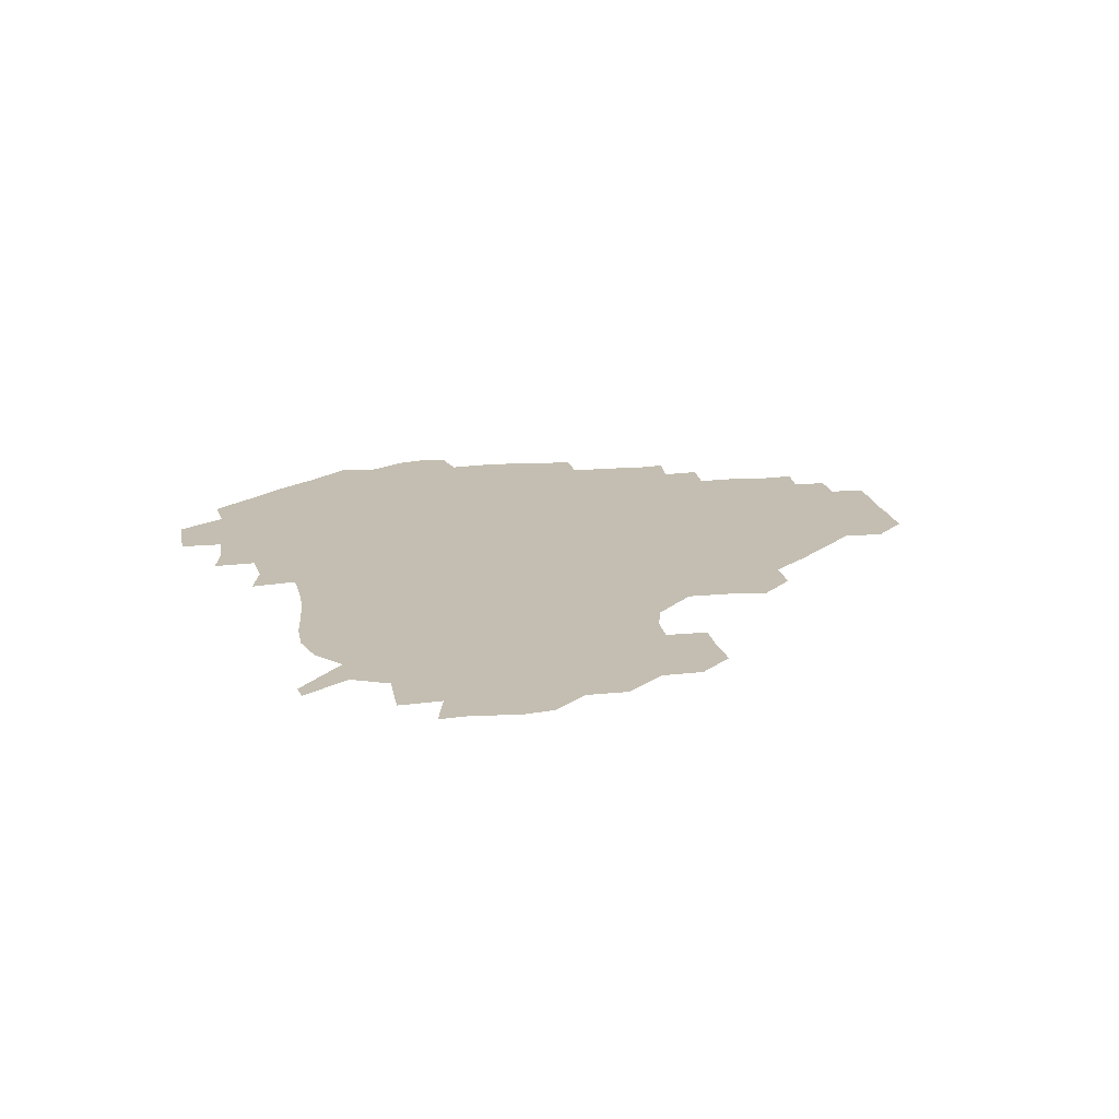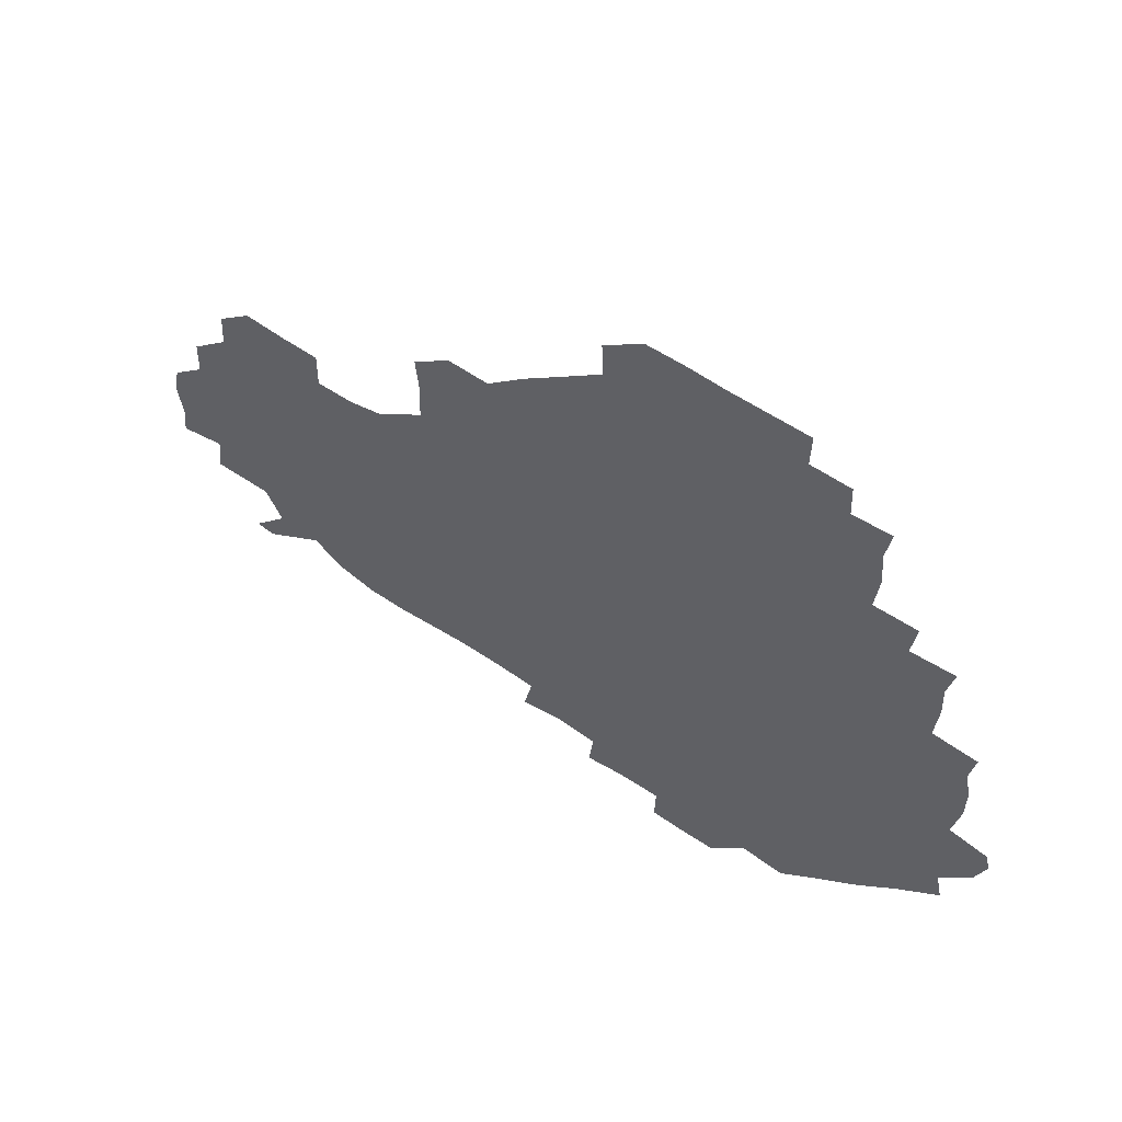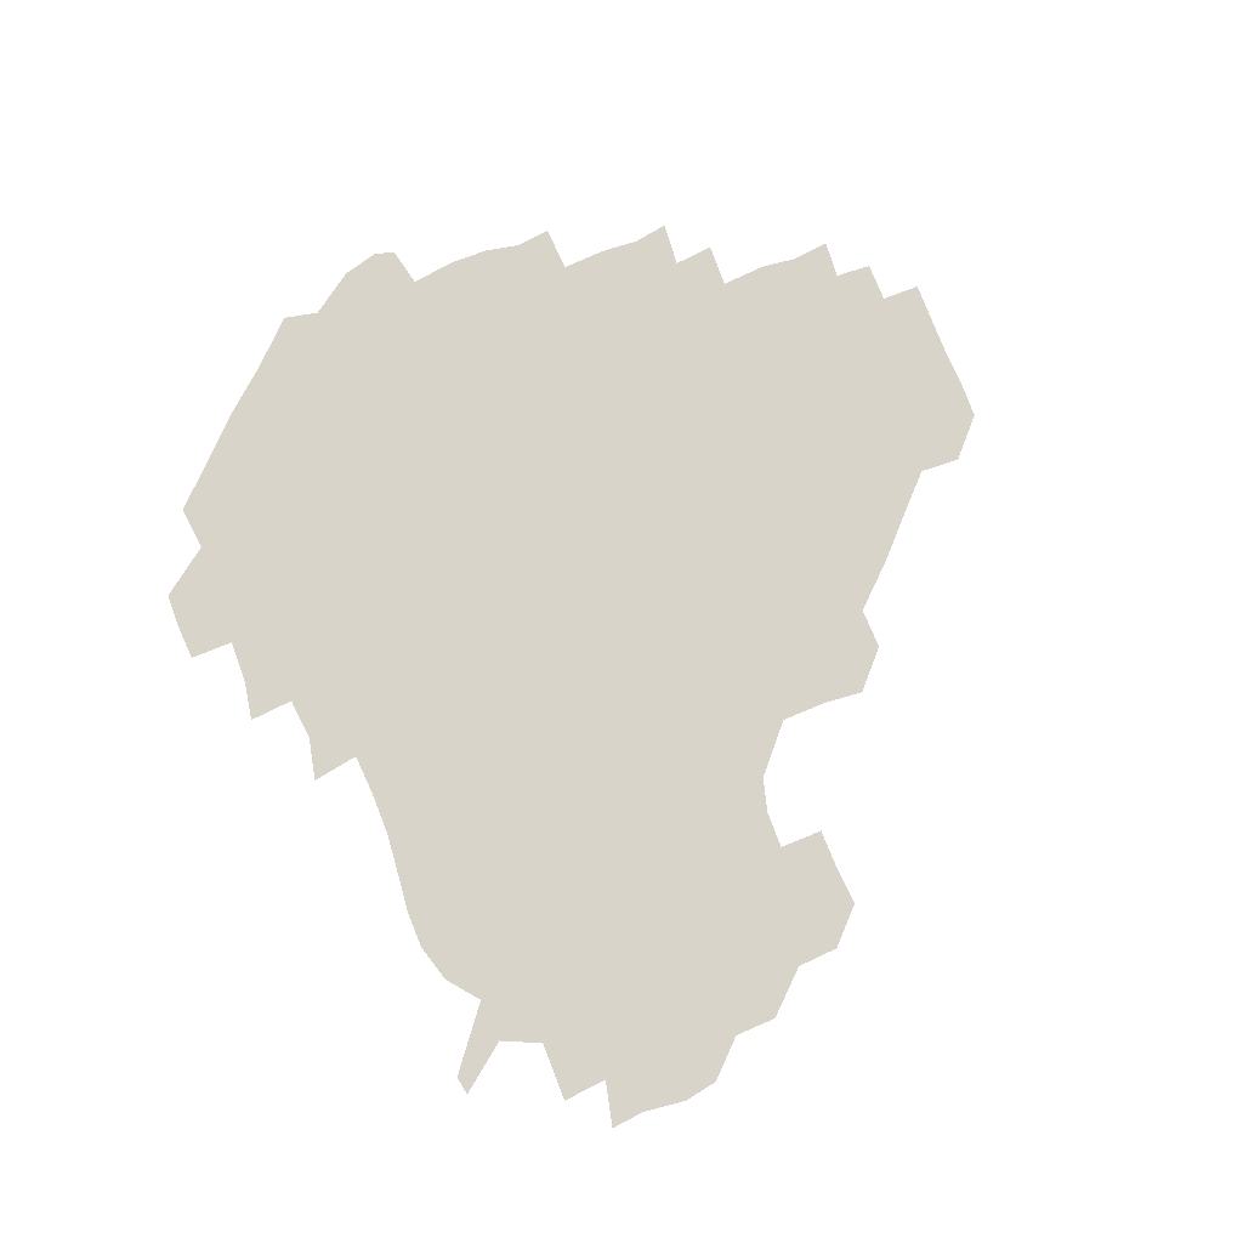
<metadata>
{"format":"obj","ext":"obj","renderer":"f3d","projection":"perspective","resolution":1024,"background":"white","views":[{"elev":17.2,"azim":81.0,"up":"+Z"},{"elev":60.6,"azim":-145.9,"up":"+Y"},{"elev":75.0,"azim":69.3,"up":"+Z"}]}
</metadata>
<code>
v 240.9 185 0
v 236.7 198.9 0
v 238.7 206.9 0
v 250.5 154.6 0
v 253.2 168.2 0
v 254 181.7 0
v 255.4 195.8 0
v 254.5 210.6 0
v 251.7 228.2 0
v 251.8 242.9 0
v 254.2 256.4 0
v 252.3 270.1 0
v 267.6 137.8 0
v 271.6 152.6 0
v 272.6 166.8 0
v 273.5 181.2 0
v 270.8 196.1 0
v 271 210.5 0
v 271.4 225.6 0
v 273 240.9 0
v 271.9 256 0
v 270.4 271.5 0
v 269.2 289.1 0
v 270 303.3 0
v 267.5 317 0
v 282.8 120.7 0
v 286.3 136.7 0
v 289.1 152.1 0
v 289.4 166.5 0
v 287.5 181.1 0
v 286.9 196 0
v 287.3 210.7 0
v 286 225.8 0
v 287.4 240.4 0
v 288 255.1 0
v 287.2 270.1 0
v 286.2 286 0
v 285.9 301 0
v 285.3 315.6 0
v 283.5 331.3 0
v 299.4 104.9 0
v 301.4 121.7 0
v 302.8 137.2 0
v 303.5 151.9 0
v 303.5 166.3 0
v 302.8 180.9 0
v 302.6 195.7 0
v 302 210.7 0
v 302.2 225.6 0
v 301.5 240.5 0
v 303 254.8 0
v 302.5 269.7 0
v 301.7 285.2 0
v 300.2 301.3 0
v 301.1 315.6 0
v 300.9 330.9 0
v 299.4 348.4 0
v 300.8 362.2 0
v 298.8 377.2 0
v 315 89.28 0
v 316.2 106.2 0
v 316.9 122 0
v 317.2 136.9 0
v 317.8 151.9 0
v 317.9 166.4 0
v 317.5 180.9 0
v 317.1 195.8 0
v 317.3 210.5 0
v 317.6 225.3 0
v 317.7 240.1 0
v 317.1 255.2 0
v 316.5 270.5 0
v 316.5 285.4 0
v 316.2 300.6 0
v 314.9 316.6 0
v 316.5 330.7 0
v 316.7 345.8 0
v 316.2 360.8 0
v 314.1 376.1 0
v 314.8 390.3 0
v 332.8 91.5 0
v 332 107.2 0
v 331.9 122.2 0
v 332.1 137.2 0
v 332.1 151.8 0
v 332.3 166.5 0
v 332.2 181 0
v 332.3 195.7 0
v 331.8 210.6 0
v 332 225.4 0
v 332.4 239.9 0
v 331.3 255.5 0
v 332.6 269.3 0
v 331.6 285.2 0
v 330.8 301 0
v 331.3 315.8 0
v 331.4 330.6 0
v 331.2 345.9 0
v 331.2 360.8 0
v 330.9 375.7 0
v 330.5 390.4 0
v 330.4 405.6 0
v 347.4 72.69 0
v 346.6 91.57 0
v 346.4 107.4 0
v 346.9 123.2 0
v 346.8 137.6 0
v 346.6 151.9 0
v 346.7 166.6 0
v 346.6 181.1 0
v 346.9 195.8 0
v 346.8 210.5 0
v 347 225.2 0
v 346.8 240.2 0
v 347.3 254.5 0
v 346.9 269.8 0
v 346.1 286 0
v 346.3 300.5 0
v 346.2 315.8 0
v 346.4 330.5 0
v 346.2 345.8 0
v 346 361 0
v 346.7 375.3 0
v 345.3 391.2 0
v 345.8 405.5 0
v 361.1 72.57 0
v 360.6 92.56 0
v 361 107.7 0
v 361.2 123.5 0
v 361.1 137.4 0
v 361.1 151.7 0
v 361.1 166.4 0
v 361.1 181.1 0
v 361.2 195.9 0
v 361.4 210.7 0
v 361.4 225.6 0
v 361.4 240.3 0
v 361.6 254.9 0
v 362 268.9 0
v 360.7 286.3 0
v 360.8 302.1 0
v 361.1 315.9 0
v 361 331.2 0
v 361.2 345.7 0
v 361 360.8 0
v 361.4 375.4 0
v 361.1 390.6 0
v 361.1 405.4 0
v 375.4 73.5 0
v 375 90.41 0
v 375.3 107.8 0
v 375 124.1 0
v 375.6 137.5 0
v 375.7 151.8 0
v 375.8 166.4 0
v 375.8 181.1 0
v 375.9 195.9 0
v 376.1 210.8 0
v 376.1 225.7 0
v 376.1 240.4 0
v 376.8 254.4 0
v 376.5 269.3 0
v 376.1 284.7 0
v 375.4 302 0
v 375.8 316.5 0
v 375.9 331.3 0
v 376.1 345.6 0
v 376.1 360.5 0
v 376.1 375.6 0
v 376.1 390.8 0
v 376 406.1 0
v 392.2 90.28 0
v 390.2 108 0
v 390.5 122.3 0
v 390 137.6 0
v 390 152.2 0
v 390.5 166.4 0
v 390.5 181.3 0
v 390.5 196 0
v 390.9 211 0
v 390.8 225.9 0
v 391 240.3 0
v 391.1 254.8 0
v 391.1 270 0
v 390.9 285.5 0
v 390.6 300.9 0
v 390.4 317.3 0
v 390.7 331.5 0
v 391 346.1 0
v 391 360.8 0
v 391.1 376.1 0
v 391.1 390.8 0
v 391.2 405.7 0
v 407.9 87.76 0
v 406.1 105.1 0
v 405.2 122.1 0
v 404.9 137.2 0
v 405 151.8 0
v 404.7 167.1 0
v 404.6 181.8 0
v 405 196.3 0
v 404.7 211 0
v 405.4 225.8 0
v 405.5 240.4 0
v 405.5 254.6 0
v 405.8 269.4 0
v 405.9 284.5 0
v 405.8 300.1 0
v 406 315.4 0
v 405.9 330.6 0
v 405.9 346 0
v 406.2 361.9 0
v 405.9 376.2 0
v 406.4 392 0
v 422.8 106.9 0
v 421 122 0
v 420.4 136.6 0
v 419.2 152.4 0
v 419.7 166.7 0
v 420.1 181.4 0
v 420.2 196.1 0
v 419.9 211.1 0
v 419.9 225.8 0
v 420.5 240.6 0
v 419.9 254.9 0
v 420.1 269.3 0
v 420.6 284.8 0
v 420.5 299.2 0
v 420.8 316.2 0
v 421 331.2 0
v 421.1 346.5 0
v 421.1 361.9 0
v 439.9 103.4 0
v 436.4 121.8 0
v 434.4 137.6 0
v 434.2 152.2 0
v 434.1 166.8 0
v 434.4 181.5 0
v 434.9 196.2 0
v 435.1 210.9 0
v 434.4 226 0
v 434.7 240.6 0
v 434.7 255.2 0
v 434.8 269.7 0
v 435.3 284.9 0
v 435.5 299.9 0
v 435.6 314.8 0
v 436.1 331 0
v 436.4 347.6 0
v 454 123 0
v 451.3 137 0
v 450.6 151.5 0
v 449.2 166.9 0
v 449.7 181.2 0
v 451.1 195.7 0
v 448.8 211.8 0
v 448.9 226.1 0
v 449.1 240.7 0
v 449.4 255.3 0
v 449.6 270 0
v 449.7 284.6 0
v 450 299.6 0
v 450.9 315.6 0
v 451.8 331.5 0
v 470.2 123.2 0
v 467.3 136.9 0
v 465.6 151.8 0
v 466.3 165.9 0
v 465.3 181.2 0
v 466.3 195.6 0
v 464.9 211.3 0
v 464.2 226.1 0
v 464.4 240.8 0
v 464.2 255.5 0
v 463.5 269.8 0
v 464.6 284.5 0
v 465.5 300.3 0
v 465.6 315.5 0
v 468 331.9 0
v 486.1 121.8 0
v 481.1 137.8 0
v 482 151.2 0
v 480.7 166.3 0
v 481.6 180.8 0
v 480.9 195.8 0
v 480.4 210.9 0
v 478.6 226.3 0
v 478.8 240.7 0
v 479.9 255.5 0
v 480.5 270.5 0
v 482.4 285.1 0
v 481.8 302.7 0
v 482.9 318.6 0
v 501.5 120.4 0
v 496.1 137.4 0
v 496.9 151 0
v 495.5 166.4 0
v 496.3 180.7 0
v 494.9 196.4 0
v 494.5 211.2 0
v 493.7 226 0
v 495 240.6 0
v 496.2 254.9 0
v 501.3 269 0
v 516.4 120.8 0
v 511.3 137.5 0
v 510.2 152.2 0
v 510.1 166.8 0
v 509.4 181.9 0
v 509 196.9 0
v 508.3 211.5 0
v 506.7 226 0
v 508.2 239.5 0
v 509.7 253.2 0
v 514.9 265.5 0
v 531.6 125.4 0
v 528 138 0
v 525 152.8 0
v 524.6 166.9 0
v 524 181.6 0
v 524.4 196.4 0
v 522.9 211.6 0
v 522.6 225.7 0
v 521.3 239.4 0
v 522.2 251.4 0
v 529.4 265.5 0
v 529 282.5 0
v 543.8 135.4 0
v 543.4 141.3 0
v 540.5 153.3 0
v 539.3 167.1 0
v 537.1 182.1 0
v 537.5 196.2 0
v 539.1 210.4 0
v 537.4 224.8 0
v 538.4 239.1 0
v 539.6 253 0
v 540.8 267.6 0
v 543.2 282.7 0
v 568.1 117.1 0
v 550.7 140.1 0
v 555.3 151.5 0
v 554.7 166.9 0
v 554.7 180.9 0
v 556.3 195.5 0
v 556.2 210.5 0
v 555.6 225.7 0
v 557.7 240.5 0
v 554.6 254.8 0
v 556.2 268.7 0
v 560 284 0
v 575.6 118.5 0
v 560.9 136.9 0
v 567.6 152.1 0
v 570.6 167.1 0
v 569.7 180.9 0
v 569.8 195.2 0
v 570.2 210.5 0
v 571.5 225.4 0
v 573 239.5 0
v 575 254.7 0
v 573.7 270.9 0
v 590.9 152.3 0
v 588.9 169.7 0
v 585.8 182.2 0
v 582.7 195.9 0
v 587 208.3 0
v 591 222.5 0
v 590.2 238.8 0
v 606.9 165.7 0
v 605.3 178.9 0
v 607.2 195.5 0
v 604.5 208.8 0
f 5 6 1
f 1 6 2
f 6 7 2
f 2 7 3
f 7 8 3
f 13 14 4
f 4 14 5
f 14 15 5
f 5 15 6
f 15 16 6
f 6 16 7
f 16 17 7
f 7 17 8
f 17 18 8
f 8 18 9
f 18 19 9
f 9 19 10
f 19 20 10
f 10 20 11
f 20 21 11
f 11 21 12
f 21 22 12
f 26 27 13
f 13 27 14
f 27 28 14
f 14 28 15
f 28 29 15
f 15 29 16
f 29 30 16
f 16 30 17
f 30 31 17
f 17 31 18
f 31 32 18
f 18 32 19
f 32 33 19
f 19 33 20
f 33 34 20
f 20 34 21
f 34 35 21
f 21 35 22
f 35 36 22
f 22 36 23
f 36 37 23
f 23 37 24
f 37 38 24
f 24 38 25
f 38 39 25
f 41 42 26
f 26 42 27
f 42 43 27
f 27 43 28
f 43 44 28
f 28 44 29
f 44 45 29
f 29 45 30
f 45 46 30
f 30 46 31
f 46 47 31
f 31 47 32
f 47 48 32
f 32 48 33
f 48 49 33
f 33 49 34
f 49 50 34
f 34 50 35
f 50 51 35
f 35 51 36
f 51 52 36
f 36 52 37
f 52 53 37
f 37 53 38
f 53 54 38
f 38 54 39
f 54 55 39
f 39 55 40
f 55 56 40
f 60 61 41
f 41 61 42
f 61 62 42
f 42 62 43
f 62 63 43
f 43 63 44
f 63 64 44
f 44 64 45
f 64 65 45
f 45 65 46
f 65 66 46
f 46 66 47
f 66 67 47
f 47 67 48
f 67 68 48
f 48 68 49
f 68 69 49
f 49 69 50
f 69 70 50
f 50 70 51
f 70 71 51
f 51 71 52
f 71 72 52
f 52 72 53
f 72 73 53
f 53 73 54
f 73 74 54
f 54 74 55
f 74 75 55
f 55 75 56
f 75 76 56
f 56 76 57
f 76 77 57
f 57 77 58
f 77 78 58
f 58 78 59
f 78 79 59
f 60 81 61
f 81 82 61
f 61 82 62
f 82 83 62
f 62 83 63
f 83 84 63
f 63 84 64
f 84 85 64
f 64 85 65
f 85 86 65
f 65 86 66
f 86 87 66
f 66 87 67
f 87 88 67
f 67 88 68
f 88 89 68
f 68 89 69
f 89 90 69
f 69 90 70
f 90 91 70
f 70 91 71
f 91 92 71
f 71 92 72
f 92 93 72
f 72 93 73
f 93 94 73
f 73 94 74
f 94 95 74
f 74 95 75
f 95 96 75
f 75 96 76
f 96 97 76
f 76 97 77
f 97 98 77
f 77 98 78
f 98 99 78
f 78 99 79
f 99 100 79
f 79 100 80
f 100 101 80
f 103 104 81
f 81 104 82
f 104 105 82
f 82 105 83
f 105 106 83
f 83 106 84
f 106 107 84
f 84 107 85
f 107 108 85
f 85 108 86
f 108 109 86
f 86 109 87
f 109 110 87
f 87 110 88
f 110 111 88
f 88 111 89
f 111 112 89
f 89 112 90
f 112 113 90
f 90 113 91
f 113 114 91
f 91 114 92
f 114 115 92
f 92 115 93
f 115 116 93
f 93 116 94
f 116 117 94
f 94 117 95
f 117 118 95
f 95 118 96
f 118 119 96
f 96 119 97
f 119 120 97
f 97 120 98
f 120 121 98
f 98 121 99
f 121 122 99
f 99 122 100
f 122 123 100
f 100 123 101
f 123 124 101
f 101 124 102
f 124 125 102
f 103 126 104
f 126 127 104
f 104 127 105
f 127 128 105
f 105 128 106
f 128 129 106
f 106 129 107
f 129 130 107
f 107 130 108
f 130 131 108
f 108 131 109
f 131 132 109
f 109 132 110
f 132 133 110
f 110 133 111
f 133 134 111
f 111 134 112
f 134 135 112
f 112 135 113
f 135 136 113
f 113 136 114
f 136 137 114
f 114 137 115
f 137 138 115
f 115 138 116
f 138 139 116
f 116 139 117
f 139 140 117
f 117 140 118
f 140 141 118
f 118 141 119
f 141 142 119
f 119 142 120
f 142 143 120
f 120 143 121
f 143 144 121
f 121 144 122
f 144 145 122
f 122 145 123
f 145 146 123
f 123 146 124
f 146 147 124
f 124 147 125
f 147 148 125
f 126 149 127
f 149 150 127
f 127 150 128
f 150 151 128
f 128 151 129
f 151 152 129
f 129 152 130
f 152 153 130
f 130 153 131
f 153 154 131
f 131 154 132
f 154 155 132
f 132 155 133
f 155 156 133
f 133 156 134
f 156 157 134
f 134 157 135
f 157 158 135
f 135 158 136
f 158 159 136
f 136 159 137
f 159 160 137
f 137 160 138
f 160 161 138
f 138 161 139
f 161 162 139
f 139 162 140
f 162 163 140
f 140 163 141
f 163 164 141
f 141 164 142
f 164 165 142
f 142 165 143
f 165 166 143
f 143 166 144
f 166 167 144
f 144 167 145
f 167 168 145
f 145 168 146
f 168 169 146
f 146 169 147
f 169 170 147
f 147 170 148
f 170 171 148
f 150 172 151
f 172 173 151
f 151 173 152
f 173 174 152
f 152 174 153
f 174 175 153
f 153 175 154
f 175 176 154
f 154 176 155
f 176 177 155
f 155 177 156
f 177 178 156
f 156 178 157
f 178 179 157
f 157 179 158
f 179 180 158
f 158 180 159
f 180 181 159
f 159 181 160
f 181 182 160
f 160 182 161
f 182 183 161
f 161 183 162
f 183 184 162
f 162 184 163
f 184 185 163
f 163 185 164
f 185 186 164
f 164 186 165
f 186 187 165
f 165 187 166
f 187 188 166
f 166 188 167
f 188 189 167
f 167 189 168
f 189 190 168
f 168 190 169
f 190 191 169
f 169 191 170
f 191 192 170
f 170 192 171
f 192 193 171
f 172 194 173
f 194 195 173
f 173 195 174
f 195 196 174
f 174 196 175
f 196 197 175
f 175 197 176
f 197 198 176
f 176 198 177
f 198 199 177
f 177 199 178
f 199 200 178
f 178 200 179
f 200 201 179
f 179 201 180
f 201 202 180
f 180 202 181
f 202 203 181
f 181 203 182
f 203 204 182
f 182 204 183
f 204 205 183
f 183 205 184
f 205 206 184
f 184 206 185
f 206 207 185
f 185 207 186
f 207 208 186
f 186 208 187
f 208 209 187
f 187 209 188
f 209 210 188
f 188 210 189
f 210 211 189
f 189 211 190
f 211 212 190
f 190 212 191
f 212 213 191
f 191 213 192
f 213 214 192
f 192 214 193
f 195 215 196
f 215 216 196
f 196 216 197
f 216 217 197
f 197 217 198
f 217 218 198
f 198 218 199
f 218 219 199
f 199 219 200
f 219 220 200
f 200 220 201
f 220 221 201
f 201 221 202
f 221 222 202
f 202 222 203
f 222 223 203
f 203 223 204
f 223 224 204
f 204 224 205
f 224 225 205
f 205 225 206
f 225 226 206
f 206 226 207
f 226 227 207
f 207 227 208
f 227 228 208
f 208 228 209
f 228 229 209
f 209 229 210
f 229 230 210
f 210 230 211
f 230 231 211
f 211 231 212
f 231 232 212
f 212 232 213
f 215 233 216
f 233 234 216
f 216 234 217
f 234 235 217
f 217 235 218
f 235 236 218
f 218 236 219
f 236 237 219
f 219 237 220
f 237 238 220
f 220 238 221
f 238 239 221
f 221 239 222
f 239 240 222
f 222 240 223
f 240 241 223
f 223 241 224
f 241 242 224
f 224 242 225
f 242 243 225
f 225 243 226
f 243 244 226
f 226 244 227
f 244 245 227
f 227 245 228
f 245 246 228
f 228 246 229
f 246 247 229
f 229 247 230
f 247 248 230
f 230 248 231
f 248 249 231
f 231 249 232
f 234 250 235
f 250 251 235
f 235 251 236
f 251 252 236
f 236 252 237
f 252 253 237
f 237 253 238
f 253 254 238
f 238 254 239
f 254 255 239
f 239 255 240
f 255 256 240
f 240 256 241
f 256 257 241
f 241 257 242
f 257 258 242
f 242 258 243
f 258 259 243
f 243 259 244
f 259 260 244
f 244 260 245
f 260 261 245
f 245 261 246
f 261 262 246
f 246 262 247
f 262 263 247
f 247 263 248
f 263 264 248
f 248 264 249
f 250 265 251
f 265 266 251
f 251 266 252
f 266 267 252
f 252 267 253
f 267 268 253
f 253 268 254
f 268 269 254
f 254 269 255
f 269 270 255
f 255 270 256
f 270 271 256
f 256 271 257
f 271 272 257
f 257 272 258
f 272 273 258
f 258 273 259
f 273 274 259
f 259 274 260
f 274 275 260
f 260 275 261
f 275 276 261
f 261 276 262
f 276 277 262
f 262 277 263
f 277 278 263
f 263 278 264
f 278 279 264
f 265 280 266
f 280 281 266
f 266 281 267
f 281 282 267
f 267 282 268
f 282 283 268
f 268 283 269
f 283 284 269
f 269 284 270
f 284 285 270
f 270 285 271
f 285 286 271
f 271 286 272
f 286 287 272
f 272 287 273
f 287 288 273
f 273 288 274
f 288 289 274
f 274 289 275
f 289 290 275
f 275 290 276
f 290 291 276
f 276 291 277
f 291 292 277
f 277 292 278
f 292 293 278
f 278 293 279
f 280 294 281
f 294 295 281
f 281 295 282
f 295 296 282
f 282 296 283
f 296 297 283
f 283 297 284
f 297 298 284
f 284 298 285
f 298 299 285
f 285 299 286
f 299 300 286
f 286 300 287
f 300 301 287
f 287 301 288
f 301 302 288
f 288 302 289
f 302 303 289
f 289 303 290
f 303 304 290
f 290 304 291
f 294 305 295
f 305 306 295
f 295 306 296
f 306 307 296
f 296 307 297
f 307 308 297
f 297 308 298
f 308 309 298
f 298 309 299
f 309 310 299
f 299 310 300
f 310 311 300
f 300 311 301
f 311 312 301
f 301 312 302
f 312 313 302
f 302 313 303
f 313 314 303
f 303 314 304
f 314 315 304
f 305 316 306
f 316 317 306
f 306 317 307
f 317 318 307
f 307 318 308
f 318 319 308
f 308 319 309
f 319 320 309
f 309 320 310
f 320 321 310
f 310 321 311
f 321 322 311
f 311 322 312
f 322 323 312
f 312 323 313
f 323 324 313
f 313 324 314
f 324 325 314
f 314 325 315
f 325 326 315
f 316 328 317
f 328 329 317
f 317 329 318
f 329 330 318
f 318 330 319
f 330 331 319
f 319 331 320
f 331 332 320
f 320 332 321
f 332 333 321
f 321 333 322
f 333 334 322
f 322 334 323
f 334 335 323
f 323 335 324
f 335 336 324
f 324 336 325
f 336 337 325
f 325 337 326
f 337 338 326
f 326 338 327
f 338 339 327
f 328 340 329
f 340 341 329
f 329 341 330
f 341 342 330
f 330 342 331
f 342 343 331
f 331 343 332
f 343 344 332
f 332 344 333
f 344 345 333
f 333 345 334
f 345 346 334
f 334 346 335
f 346 347 335
f 335 347 336
f 347 348 336
f 336 348 337
f 348 349 337
f 337 349 338
f 349 350 338
f 338 350 339
f 350 351 339
f 340 352 341
f 352 353 341
f 341 353 342
f 353 354 342
f 342 354 343
f 354 355 343
f 343 355 344
f 355 356 344
f 344 356 345
f 356 357 345
f 345 357 346
f 357 358 346
f 346 358 347
f 358 359 347
f 347 359 348
f 359 360 348
f 348 360 349
f 360 361 349
f 349 361 350
f 361 362 350
f 350 362 351
f 354 363 355
f 363 364 355
f 355 364 356
f 364 365 356
f 356 365 357
f 365 366 357
f 357 366 358
f 366 367 358
f 358 367 359
f 367 368 359
f 359 368 360
f 368 369 360
f 360 369 361
f 364 370 365
f 370 371 365
f 365 371 366
f 371 372 366
f 366 372 367
f 372 373 367
f 367 373 368

</code>
